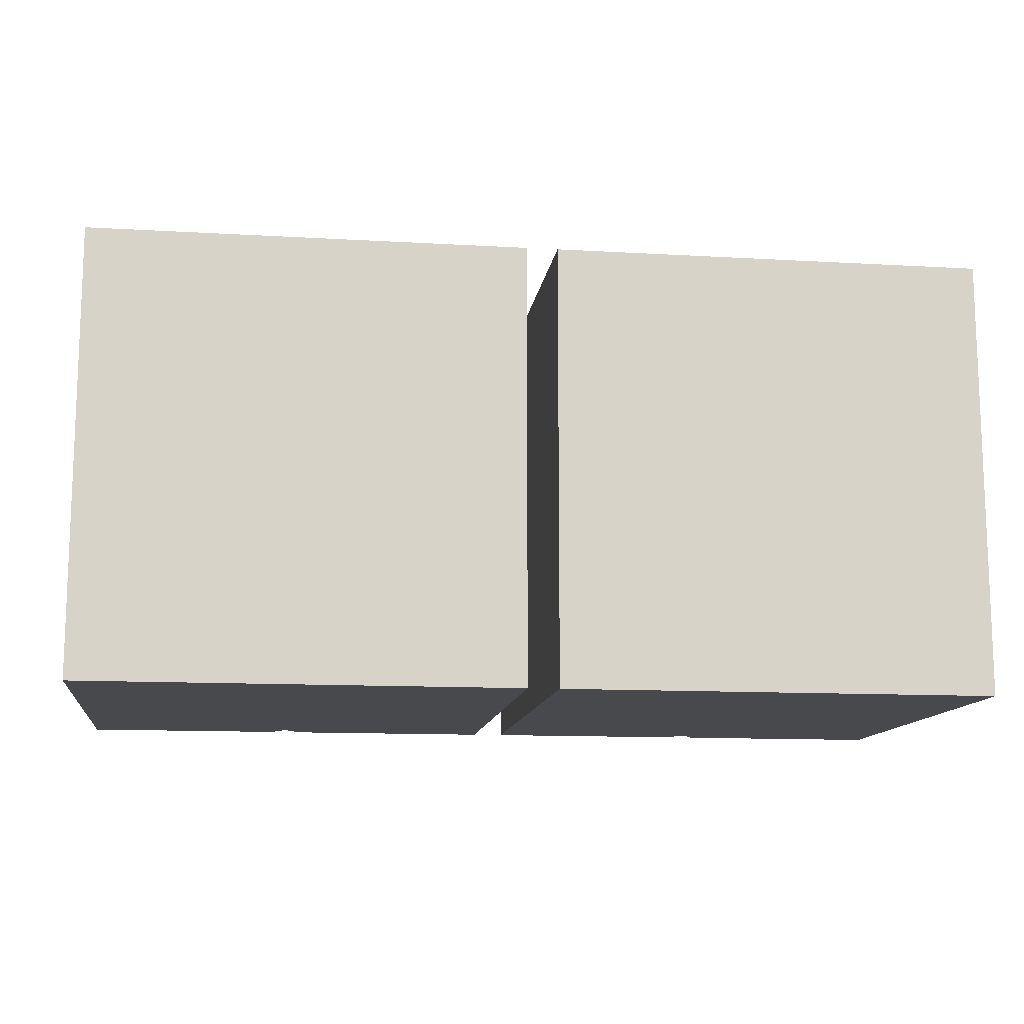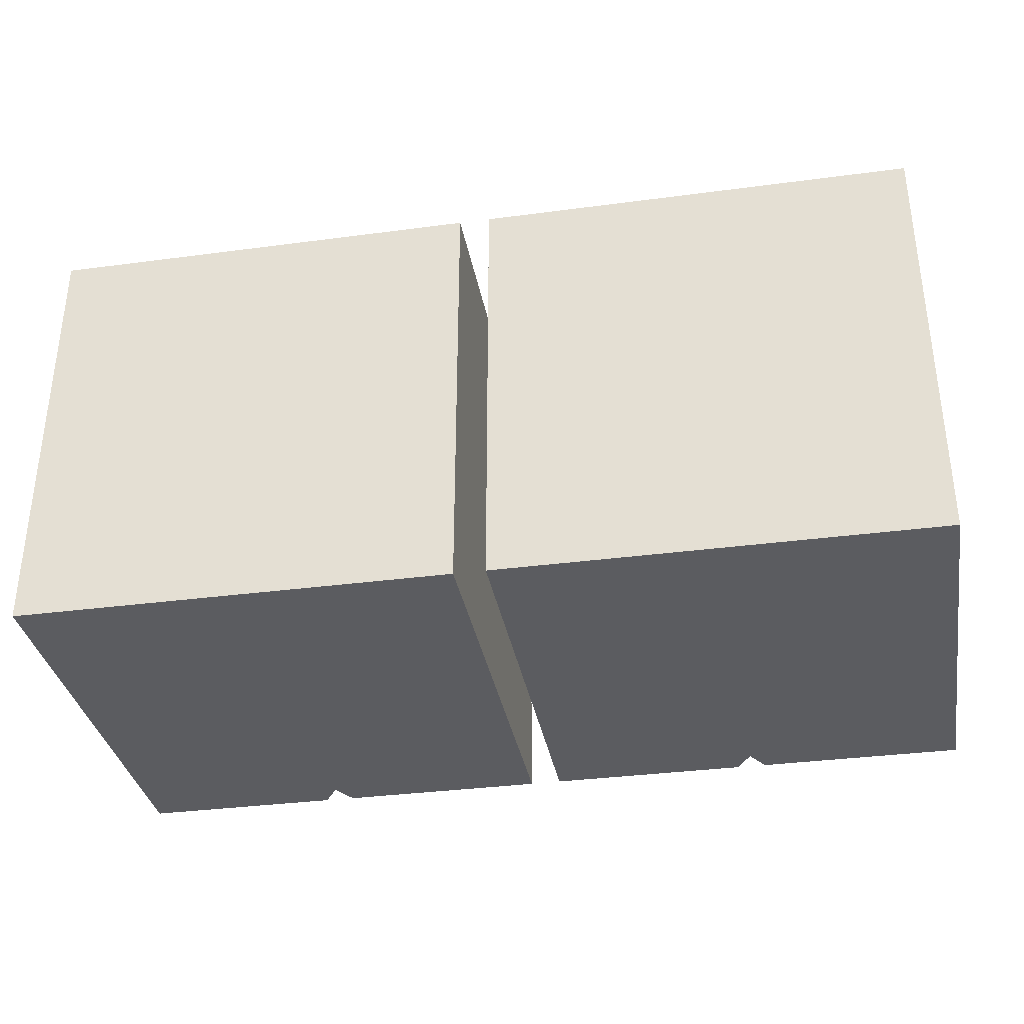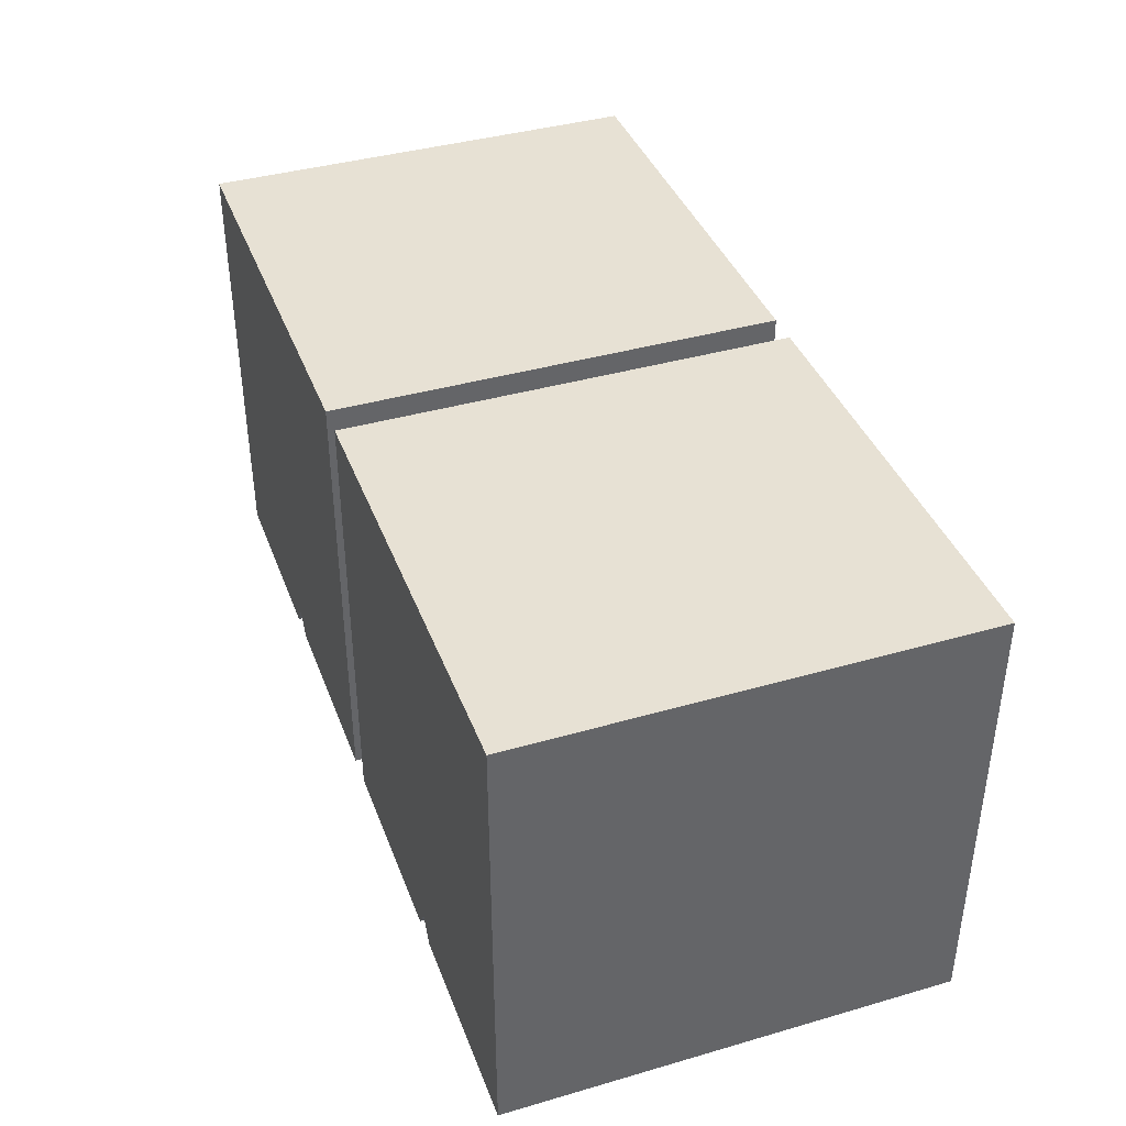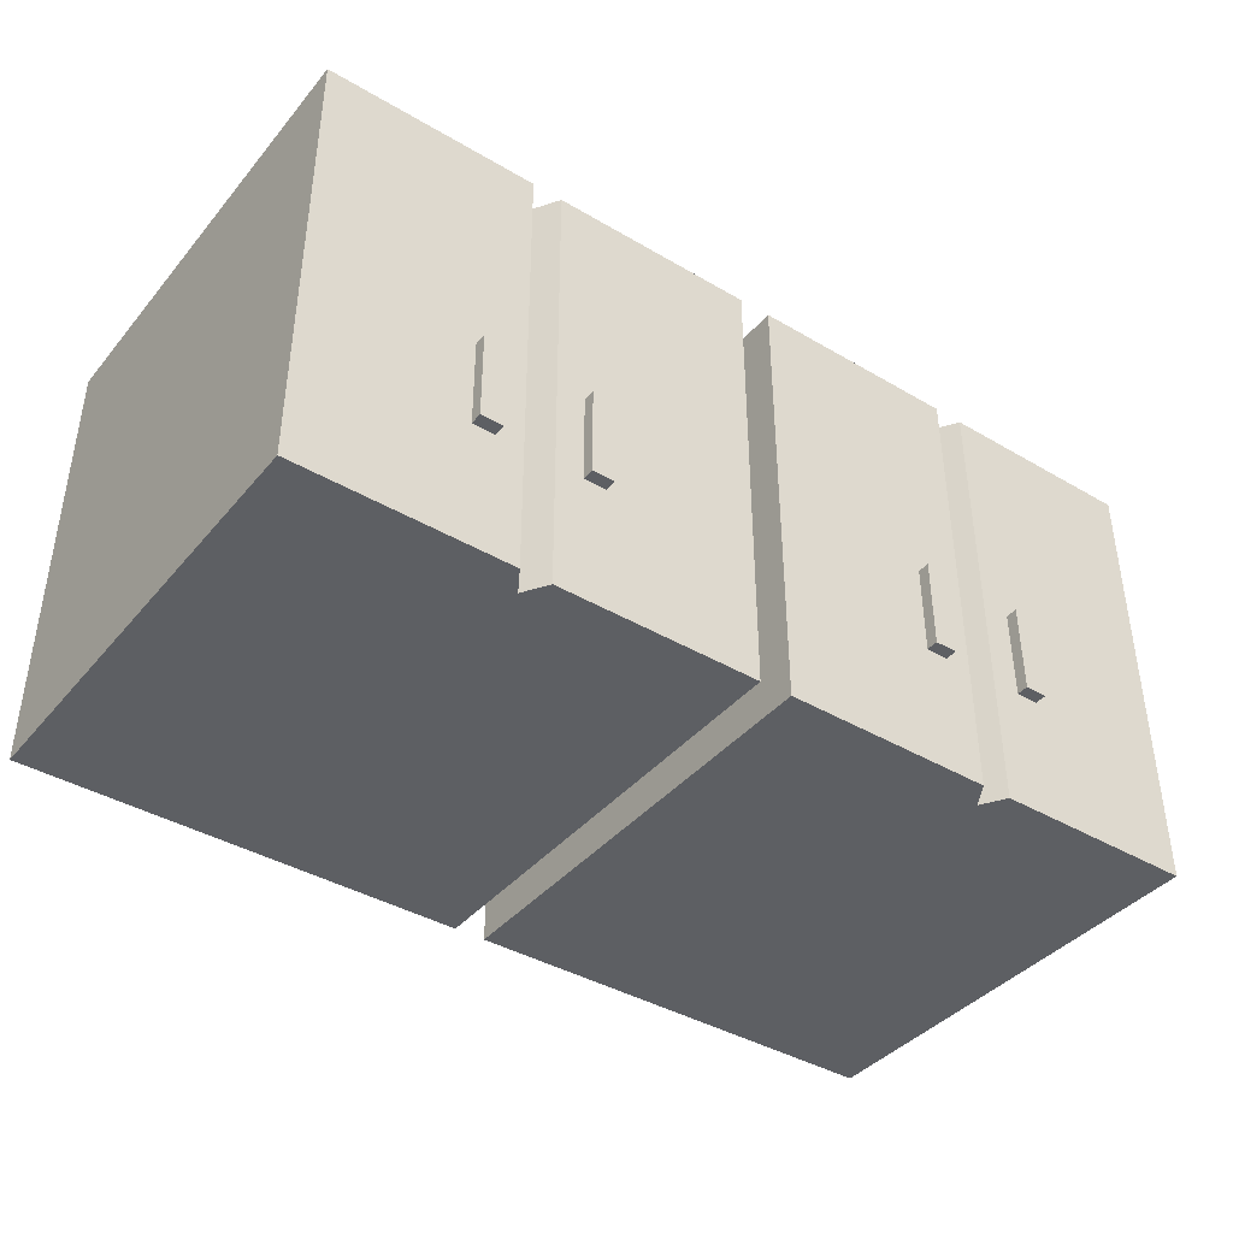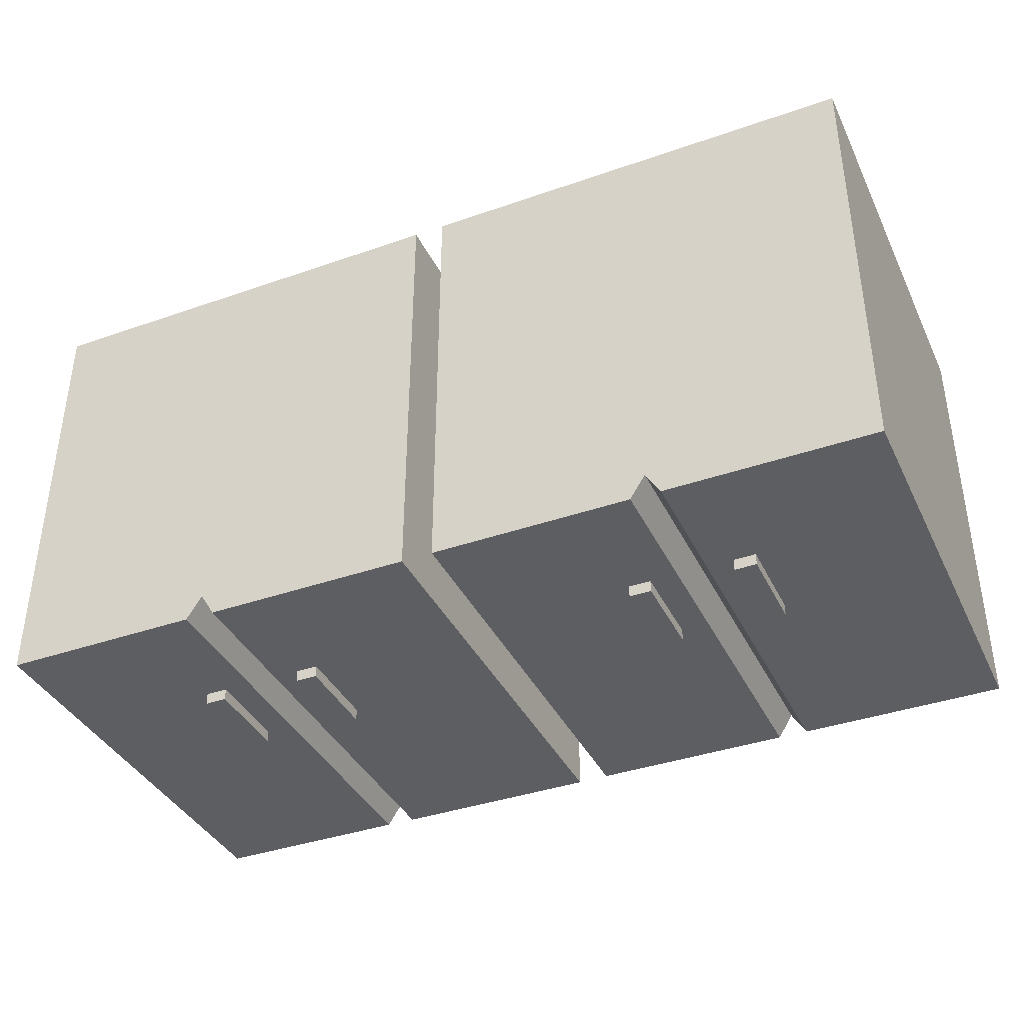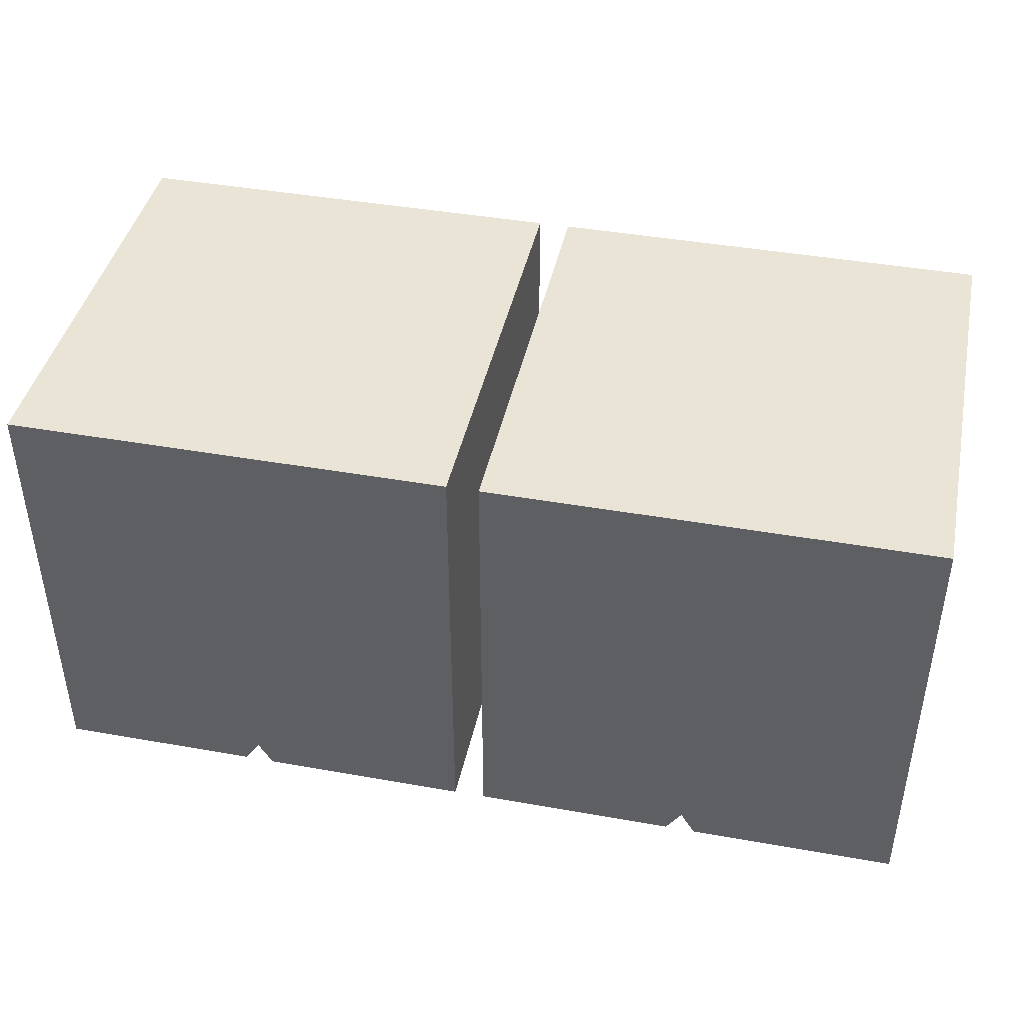
<metadata>
{"format":"obj","ext":"obj","renderer":"f3d","projection":"perspective","resolution":1024,"background":"white","views":[{"elev":-12.3,"azim":-7.7,"up":"+Y"},{"elev":-34.5,"azim":10.1,"up":"+Y"},{"elev":39.6,"azim":70.3,"up":"+Z"},{"elev":-40.2,"azim":144.1,"up":"+Y"},{"elev":-38.4,"azim":23.8,"up":"+Z"},{"elev":42.4,"azim":12.0,"up":"+Z"}]}
</metadata>
<code>
g default
v 0.7583 5.522 3.977
v 0.856 5.522 3.977
v 0.7583 5.922 3.977
v 0.856 5.922 3.977
v 0.7583 5.922 3.924
v 0.856 5.922 3.924
v 0.7583 5.522 3.924
v 0.856 5.522 3.924
v -0.8639 5.522 3.977
v -0.7661 5.522 3.977
v -0.8639 5.922 3.977
v -0.7661 5.922 3.977
v -0.8639 5.922 3.924
v -0.7661 5.922 3.924
v -0.8639 5.522 3.924
v -0.7661 5.522 3.924
v -1.338 5.522 3.977
v -1.24 5.522 3.977
v -1.338 5.922 3.977
v -1.24 5.922 3.977
v -1.338 5.922 3.924
v -1.24 5.922 3.924
v -1.338 5.522 3.924
v -1.24 5.522 3.924
v 1.232 5.522 3.977
v 1.33 5.522 3.977
v 1.232 5.922 3.977
v 1.33 5.922 3.977
v 1.232 5.922 3.924
v 1.33 5.922 3.924
v 1.232 5.522 3.924
v 1.33 5.522 3.924
v -2.011 4.966 5.964
v -0.05683 4.966 5.964
v -2.011 6.959 5.964
v -0.05683 6.959 5.964
v -2.011 6.959 4.085
v -0.05683 6.959 4.085
v -2.011 4.966 4.085
v -0.05683 4.966 4.085
v -1.048 6.959 4.085
v -1.048 4.966 4.085
v -1.048 4.966 5.964
v -1.048 6.959 5.964
v -0.9827 6.959 3.978
v -0.05683 6.959 3.978
v -0.05683 4.966 3.978
v -0.9827 4.966 3.978
v -2.011 6.959 3.979
v -1.116 6.959 3.979
v -1.116 4.966 3.979
v -2.011 4.966 3.979
v 0.0829 4.966 5.964
v 2.037 4.966 5.964
v 0.0829 6.959 5.964
v 2.037 6.959 5.964
v 0.0829 6.959 4.085
v 2.037 6.959 4.085
v 0.0829 4.966 4.085
v 2.037 4.966 4.085
v 1.046 6.959 4.085
v 1.046 4.966 4.085
v 1.046 4.966 5.964
v 1.046 6.959 5.964
v 1.111 6.959 3.978
v 2.037 6.959 3.978
v 2.037 4.966 3.978
v 1.111 4.966 3.978
v 0.08291 6.959 3.979
v 0.9777 6.959 3.979
v 0.9777 4.966 3.979
v 0.08291 4.966 3.979
g Alacena:Alacena
f 1 2 4 3
f 3 4 6 5
f 5 6 8 7
f 7 8 2 1
f 2 8 6 4
f 7 1 3 5
f 9 10 12 11
f 11 12 14 13
f 13 14 16 15
f 15 16 10 9
f 10 16 14 12
f 15 9 11 13
f 17 18 20 19
f 19 20 22 21
f 21 22 24 23
f 23 24 18 17
f 18 24 22 20
f 23 17 19 21
f 25 26 28 27
f 27 28 30 29
f 29 30 32 31
f 31 32 26 25
f 26 32 30 28
f 31 25 27 29
f 33 43 44 35
f 35 44 41 37
f 49 50 51 52
f 39 42 43 33
f 34 40 38 36
f 39 33 35 37
f 45 46 47 48
f 43 42 40 34
f 44 43 34 36
f 41 44 36 38
f 41 38 46 45
f 38 40 47 46
f 40 42 48 47
f 42 41 45 48
f 37 41 50 49
f 41 42 51 50
f 42 39 52 51
f 39 37 49 52
f 53 63 64 55
f 55 64 61 57
f 69 70 71 72
f 59 62 63 53
f 54 60 58 56
f 59 53 55 57
f 65 66 67 68
f 63 62 60 54
f 64 63 54 56
f 61 64 56 58
f 61 58 66 65
f 58 60 67 66
f 60 62 68 67
f 62 61 65 68
f 57 61 70 69
f 61 62 71 70
f 62 59 72 71
f 59 57 69 72

</code>
